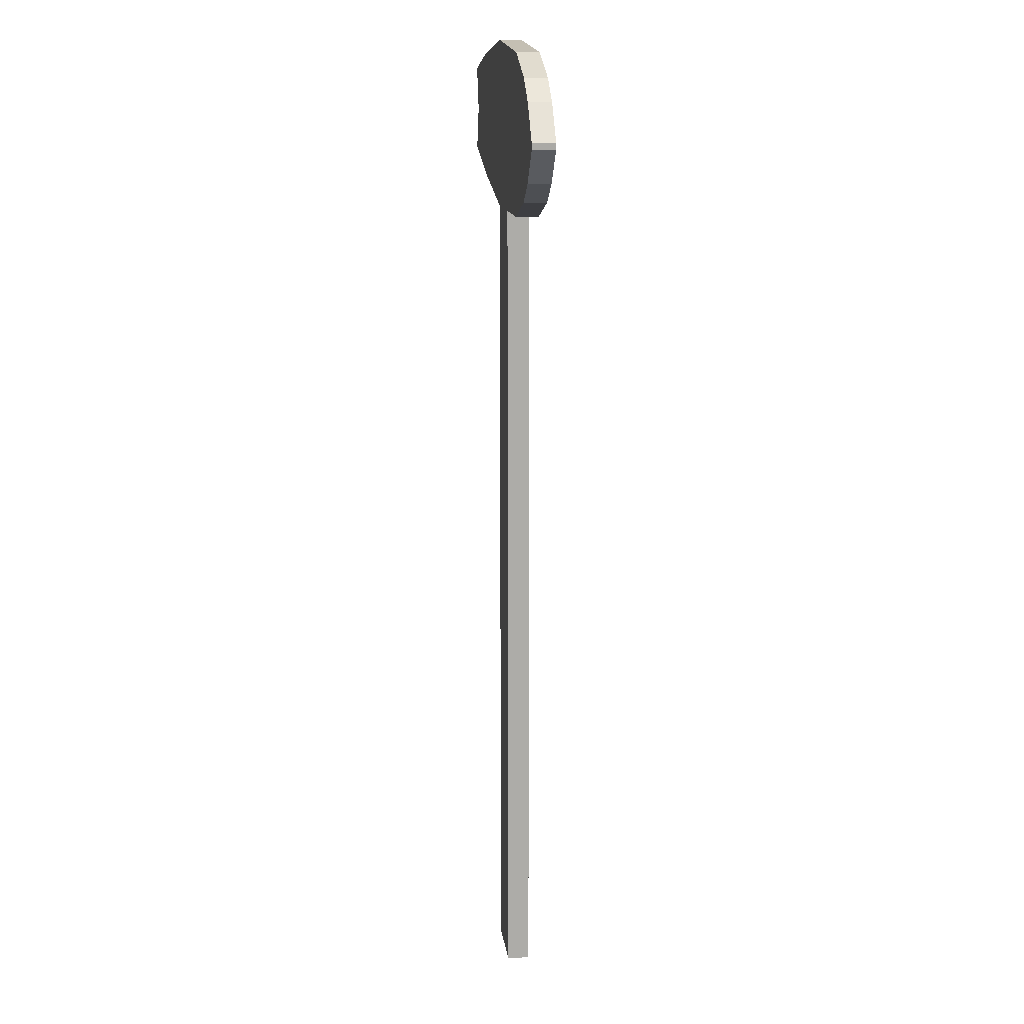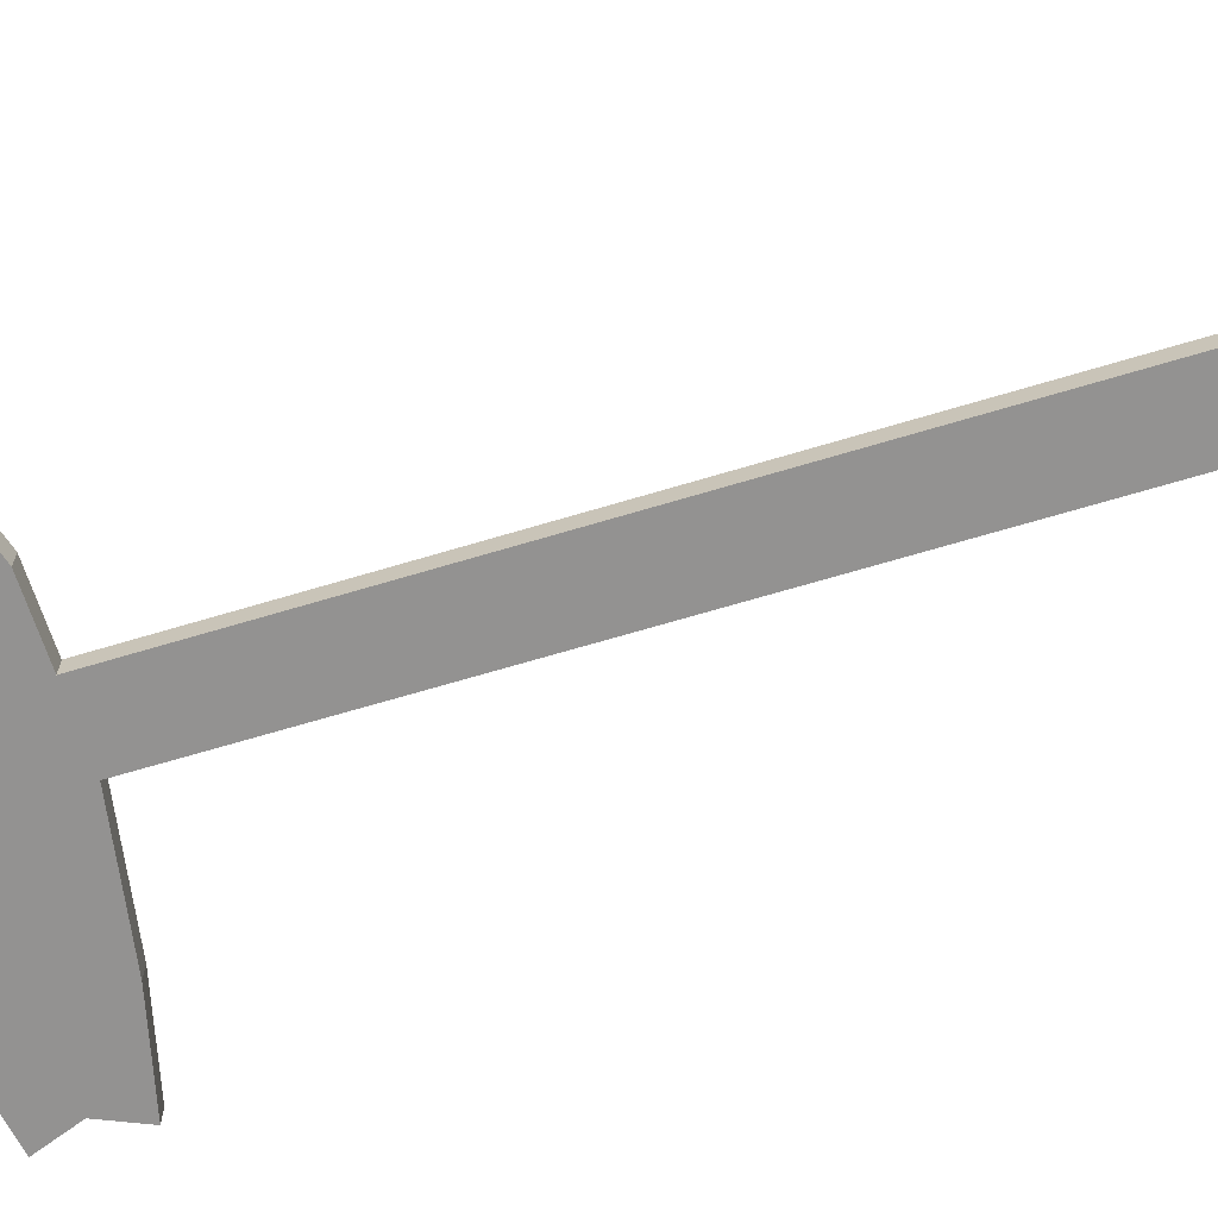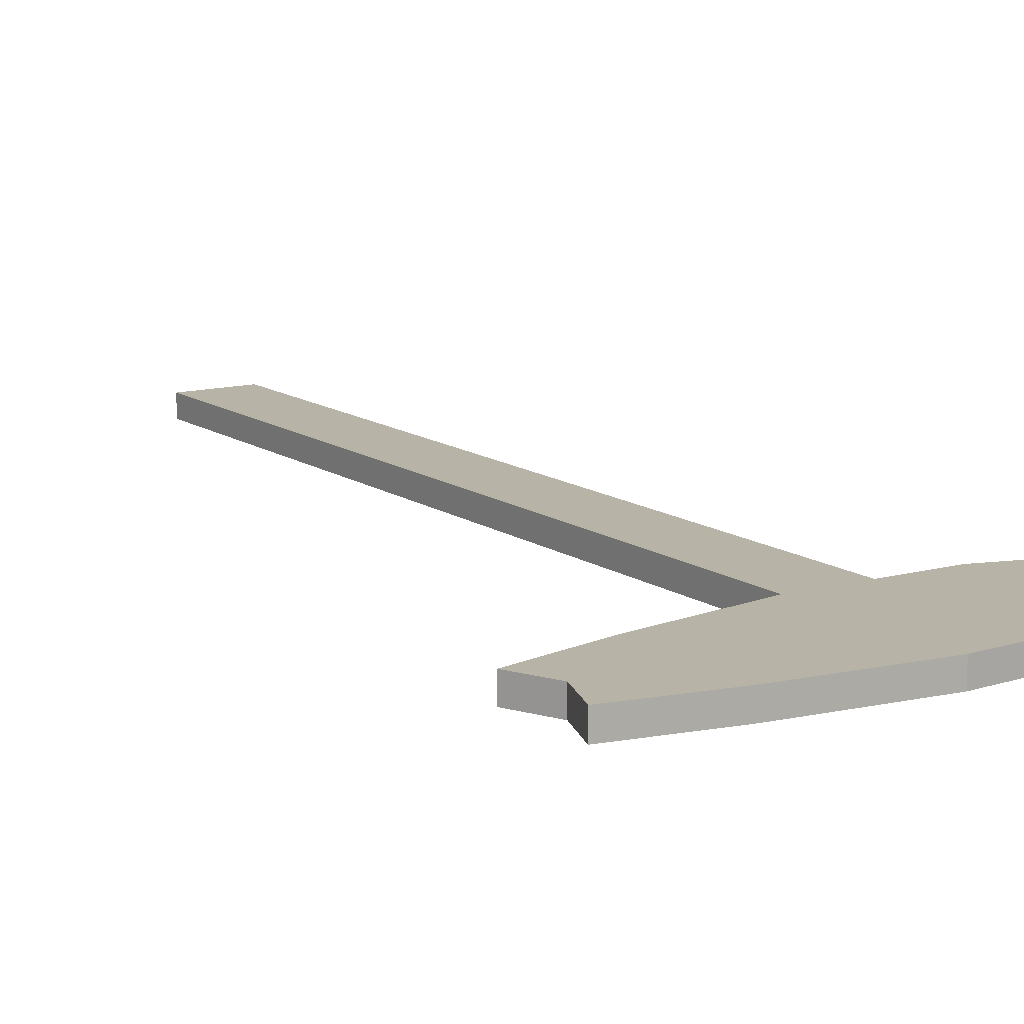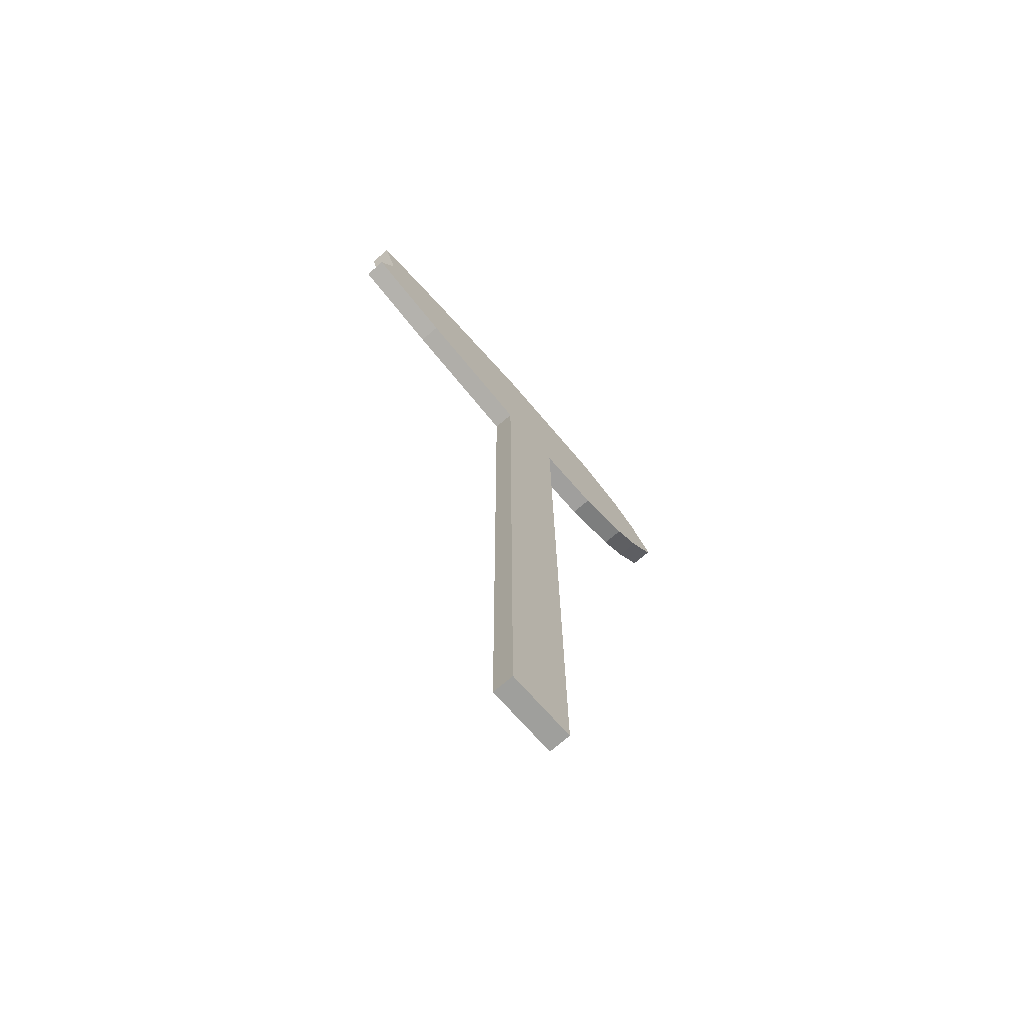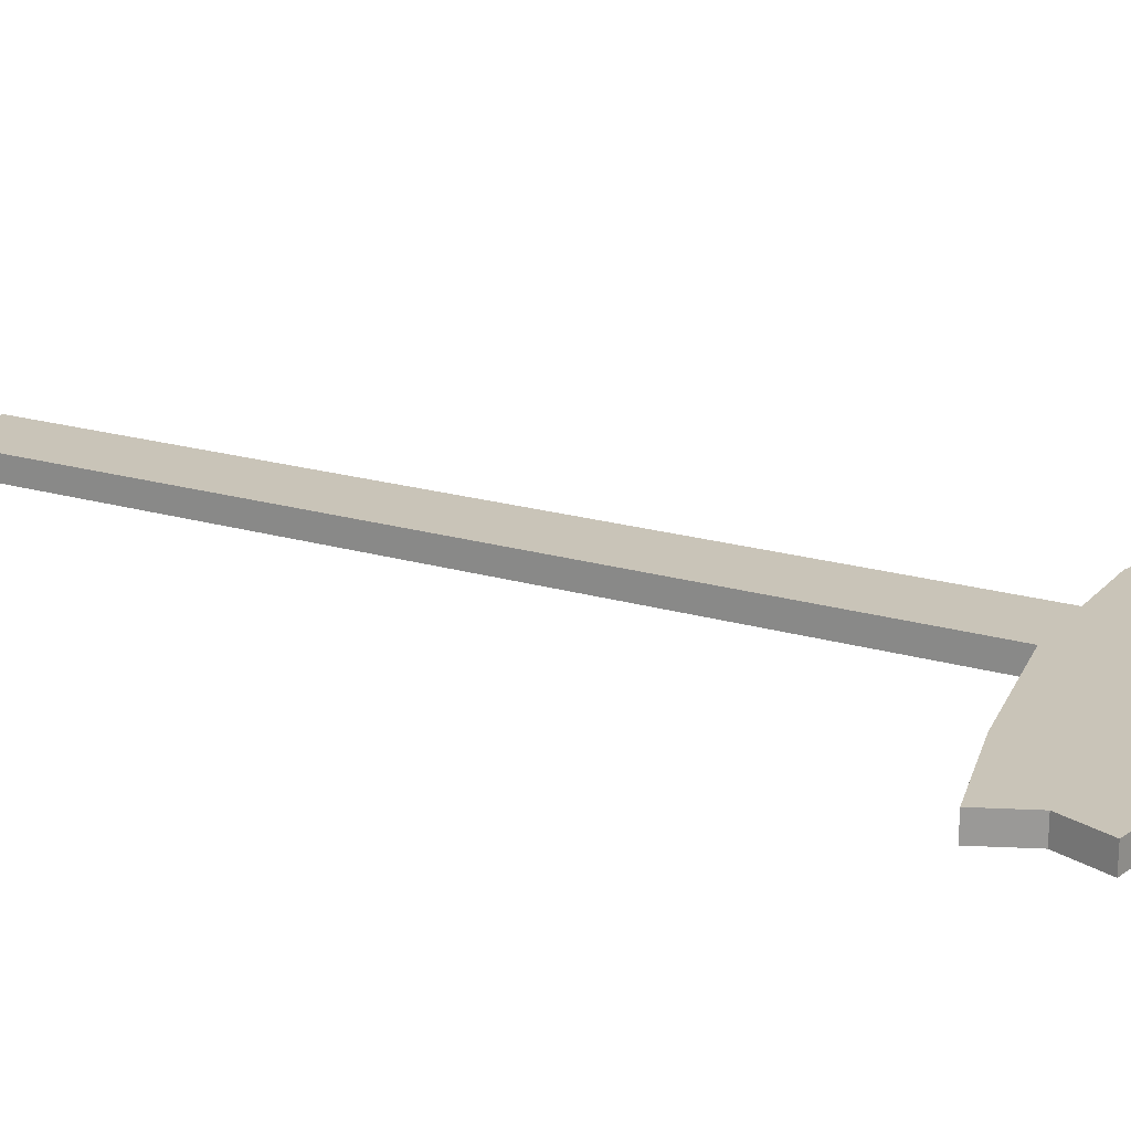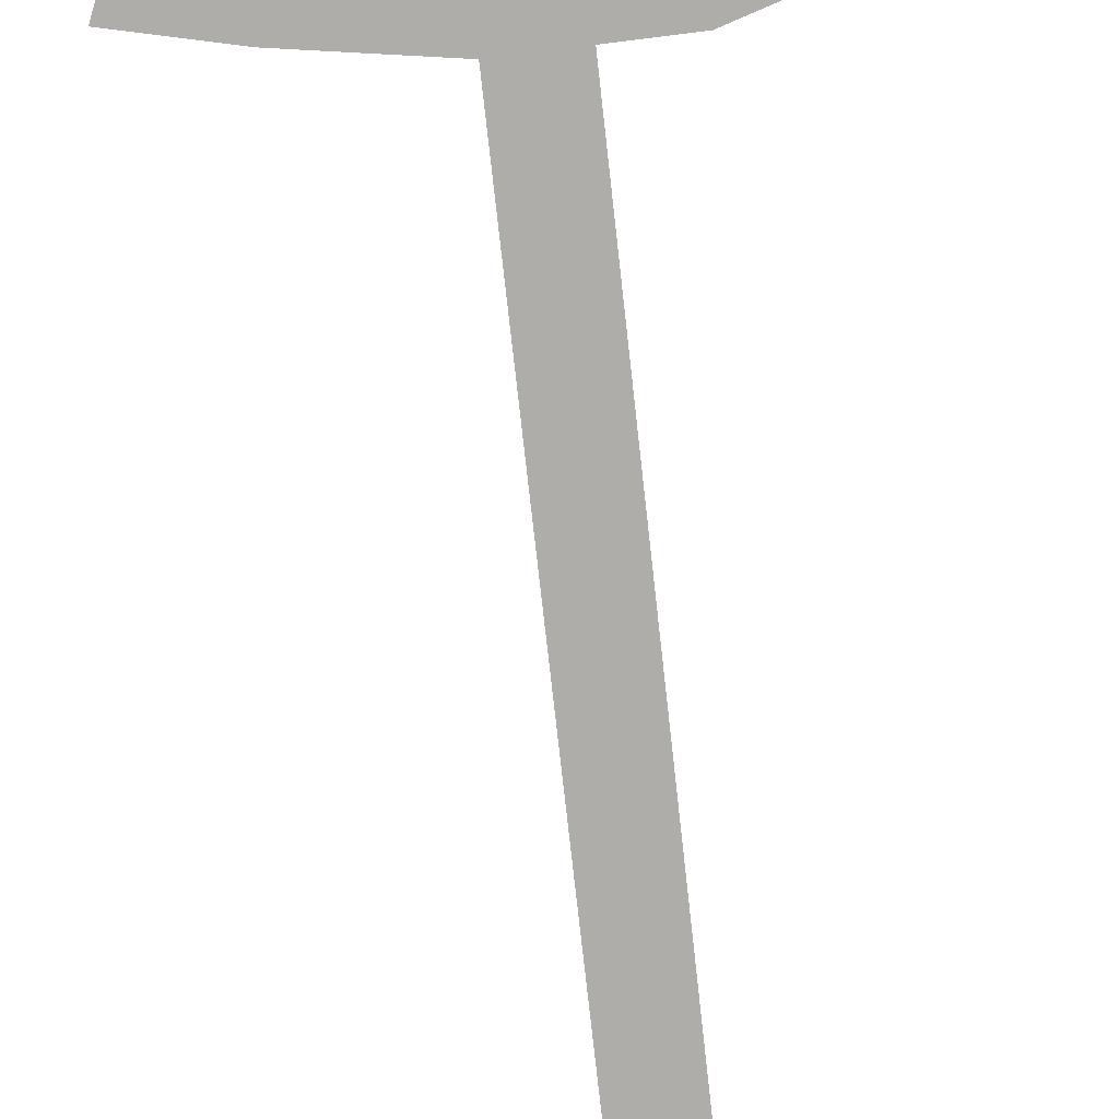
<metadata>
{"format":"obj","ext":"obj","renderer":"f3d","projection":"perspective","resolution":1024,"background":"white","views":[{"elev":14.0,"azim":83.5,"up":"+Z"},{"elev":-66.5,"azim":106.6,"up":"+Y"},{"elev":12.7,"azim":-33.4,"up":"+Y"},{"elev":-72.0,"azim":-49.0,"up":"+Z"},{"elev":20.2,"azim":-62.0,"up":"+Y"},{"elev":-77.3,"azim":6.1,"up":"+Y"}]}
</metadata>
<code>
o Surfboard_Cube
v 0.7697 0.07344 6.325
v 0.7505 0.07344 5.236
v -1.945 0.07344 5.54
v -1.935 0.07344 6.151
v 0.7697 -0.08246 6.325
v 0.7505 -0.08246 5.236
v -1.945 -0.08246 5.54
v -1.935 -0.08246 6.151
v -1.222 0.07344 6.283
v -1.238 0.07344 5.374
v -1.222 -0.08246 6.283
v -1.238 -0.08246 5.374
v 1.198 0.07344 6.17
v 1.184 0.07344 5.37
v 1.198 -0.08246 6.17
v 1.184 -0.08246 5.37
v 1.616 0.07344 5.781
v 1.615 0.07344 5.739
v 1.616 -0.08246 5.781
v 1.615 -0.08246 5.739
v -0.2541 0.07344 6.391
v -0.2748 0.07344 5.219
v -0.2541 -0.08246 6.391
v -0.2748 -0.08246 5.219
v -1.818 0.07344 5.843
v -1.818 -0.08246 5.843
v 0.2578 0.07344 6.358
v 0.2379 0.07344 5.228
v 0.2578 -0.08246 6.358
v 0.2379 -0.08246 5.228
v 1.399 -0.08246 5.506
v 1.408 -0.08246 6.024
v 1.408 0.07344 6.024
v 1.399 0.07344 5.506
v 0.267 0.07346 -0.4877
v -0.2456 0.07346 -0.4995
v 0.267 -0.08245 -0.4877
v -0.2456 -0.08245 -0.4995
f 9 10 3 25 4
f 11 8 26 7 12
f 5 6 16 15
f 10 12 7 3
f 25 26 8 4
f 11 9 4 8
f 23 21 9 11
f 22 24 12 10
f 23 11 12 24
f 21 22 10 9
f 32 31 20 19
f 6 2 14 16
f 1 5 15 13
f 2 1 13 14
f 17 19 20 18
f 33 32 19 17
f 31 34 18 20
f 34 33 17 18
f 27 28 22 21
f 29 23 24 30
f 29 27 21 23
f 3 7 26 25
f 5 1 27 29
f 2 6 30 28
f 5 29 30 6
f 1 2 28 27
f 14 13 33 34
f 16 14 34 31
f 13 15 32 33
f 15 16 31 32
f 35 37 38 36
f 28 35 36 22
f 37 30 24 38
f 28 30 37 35
f 24 22 36 38

</code>
